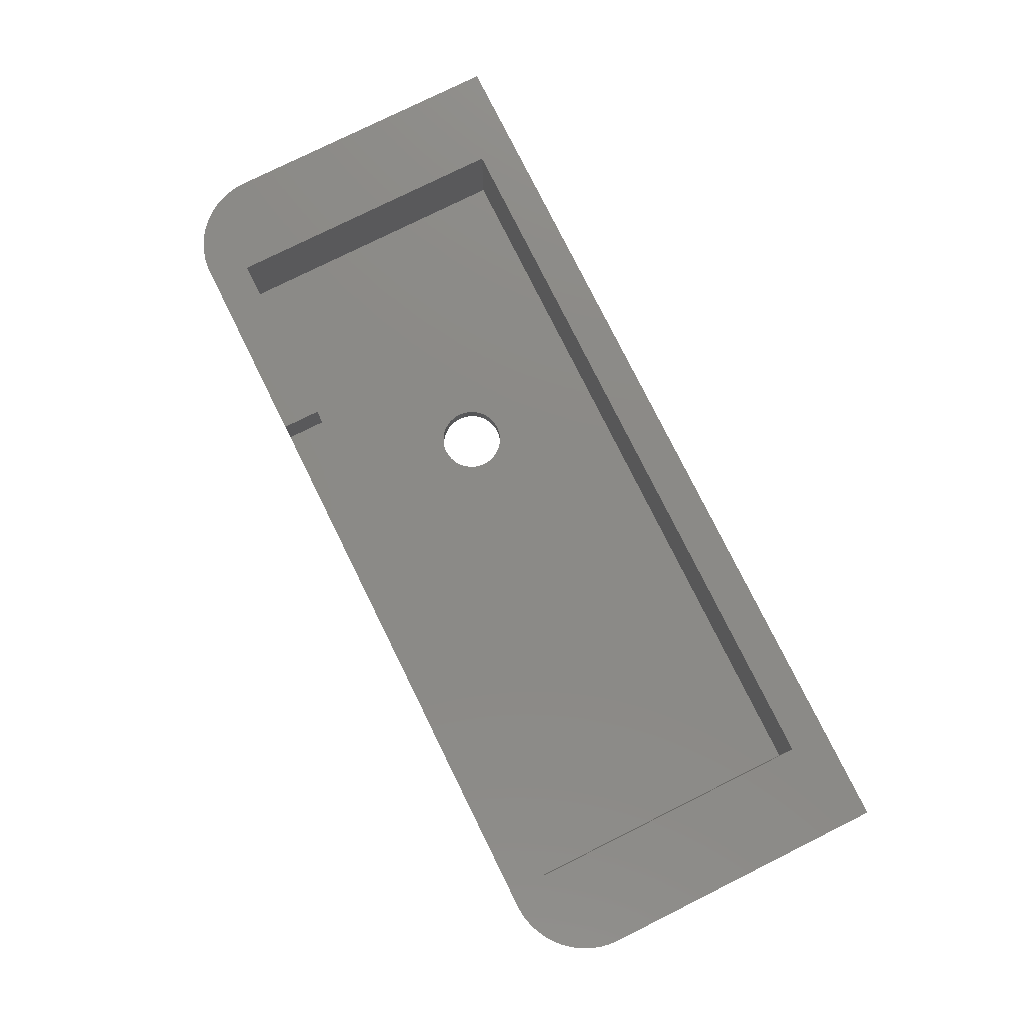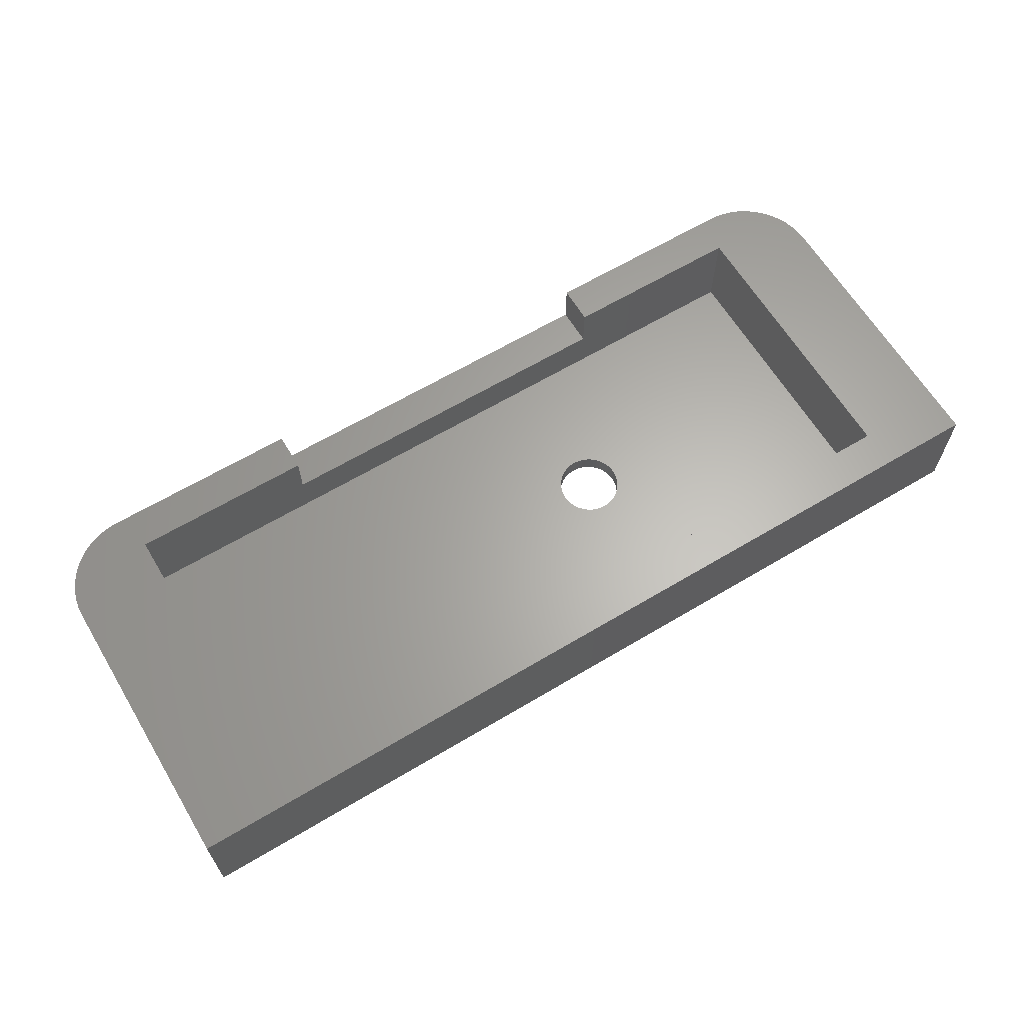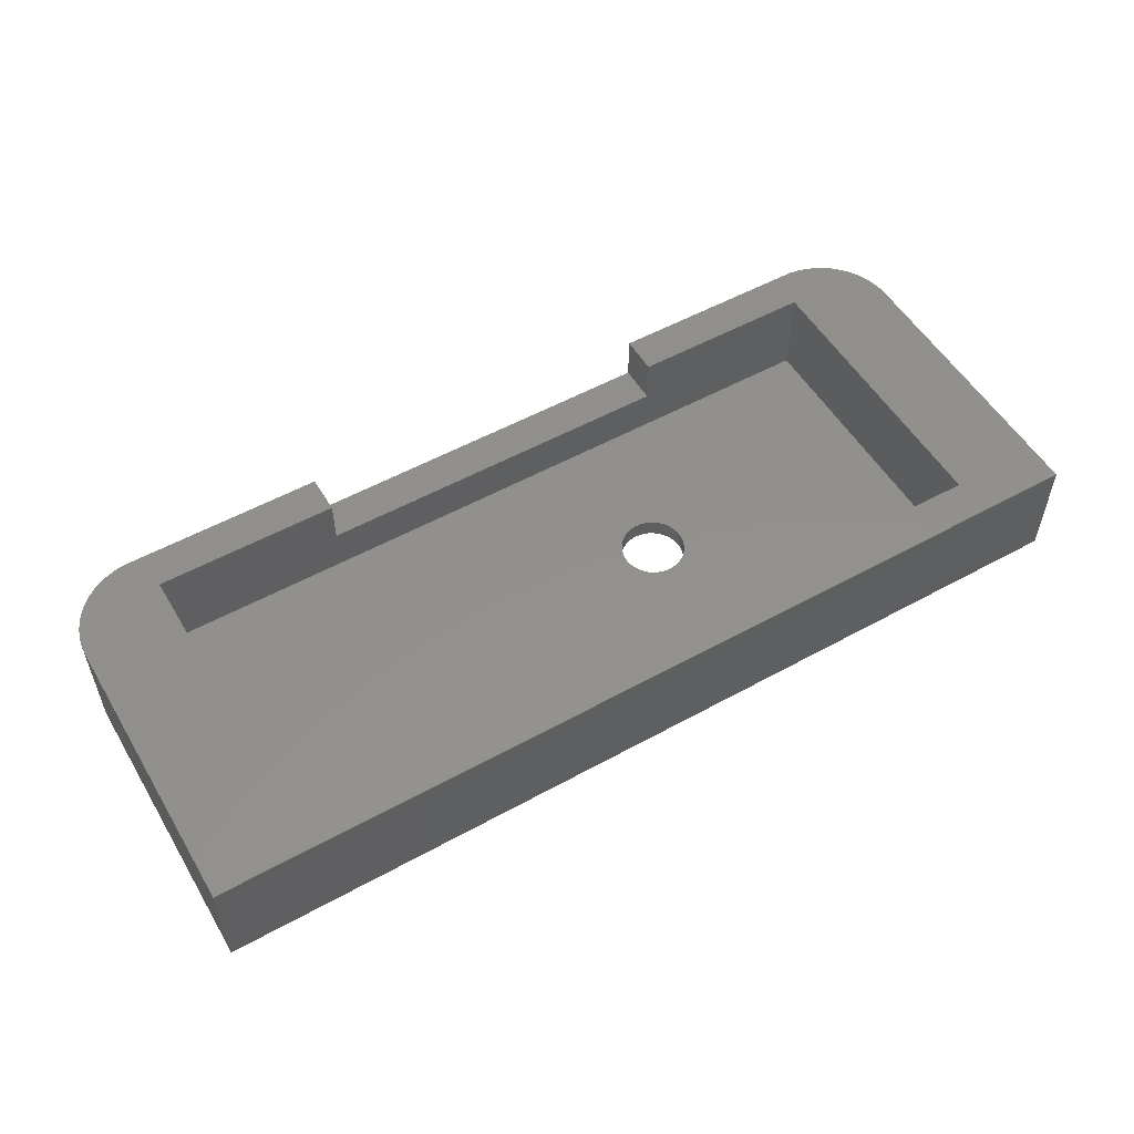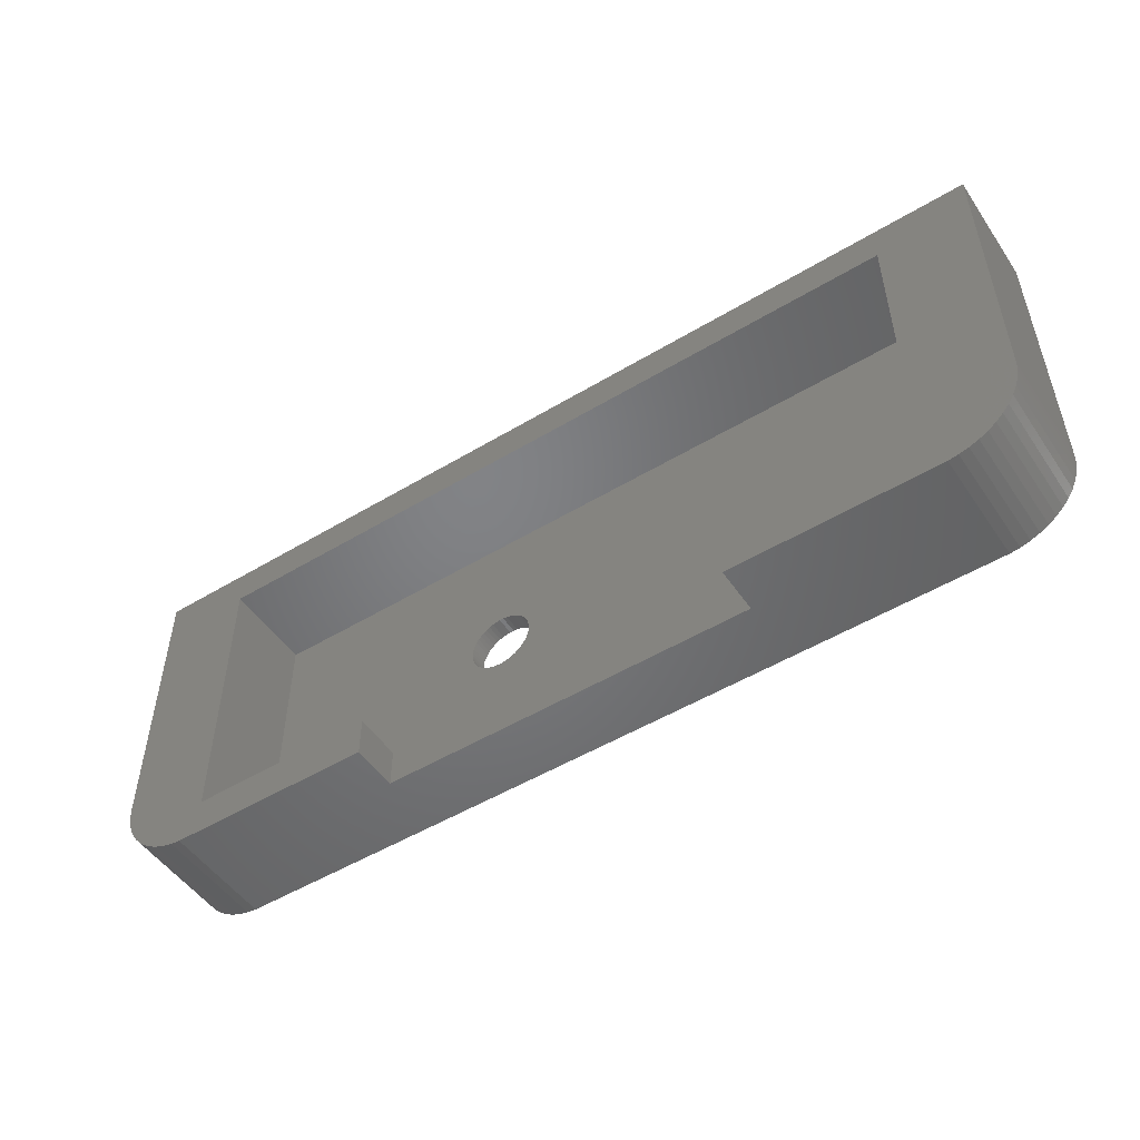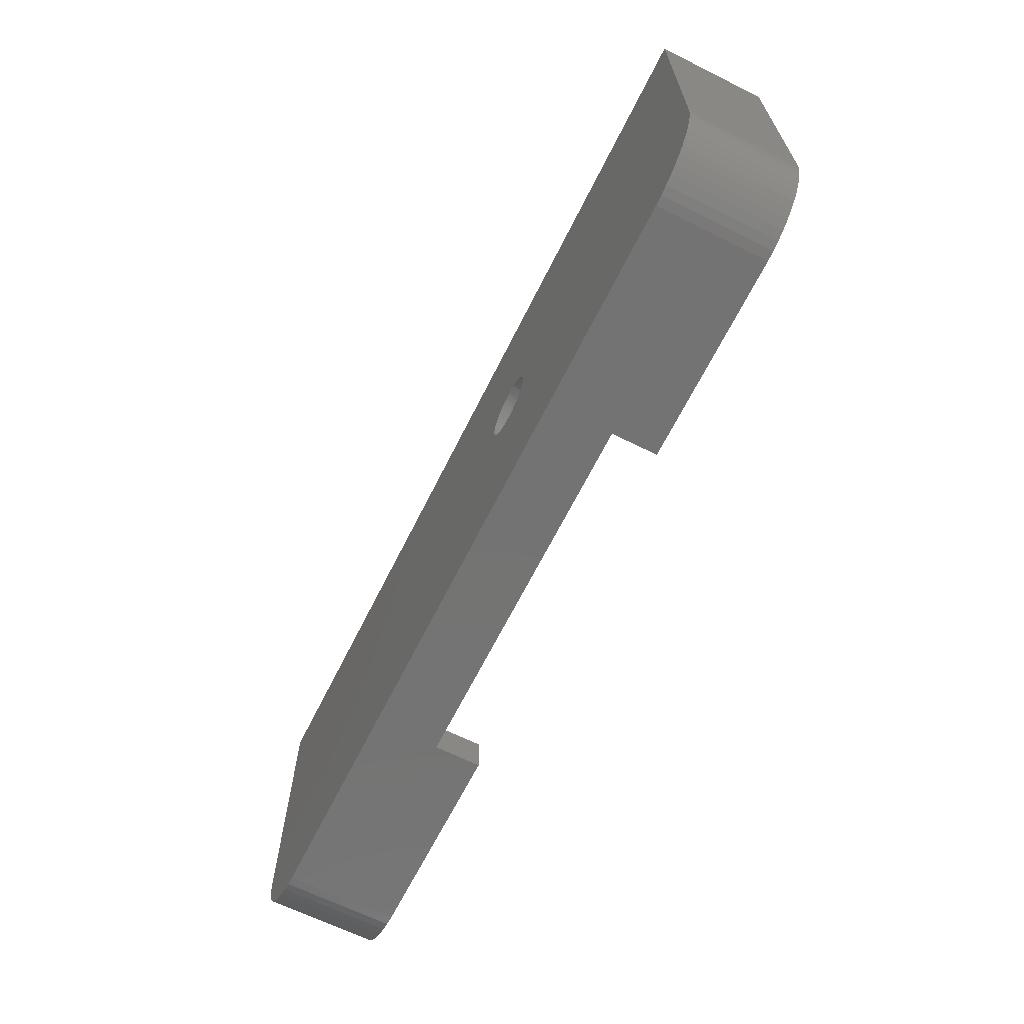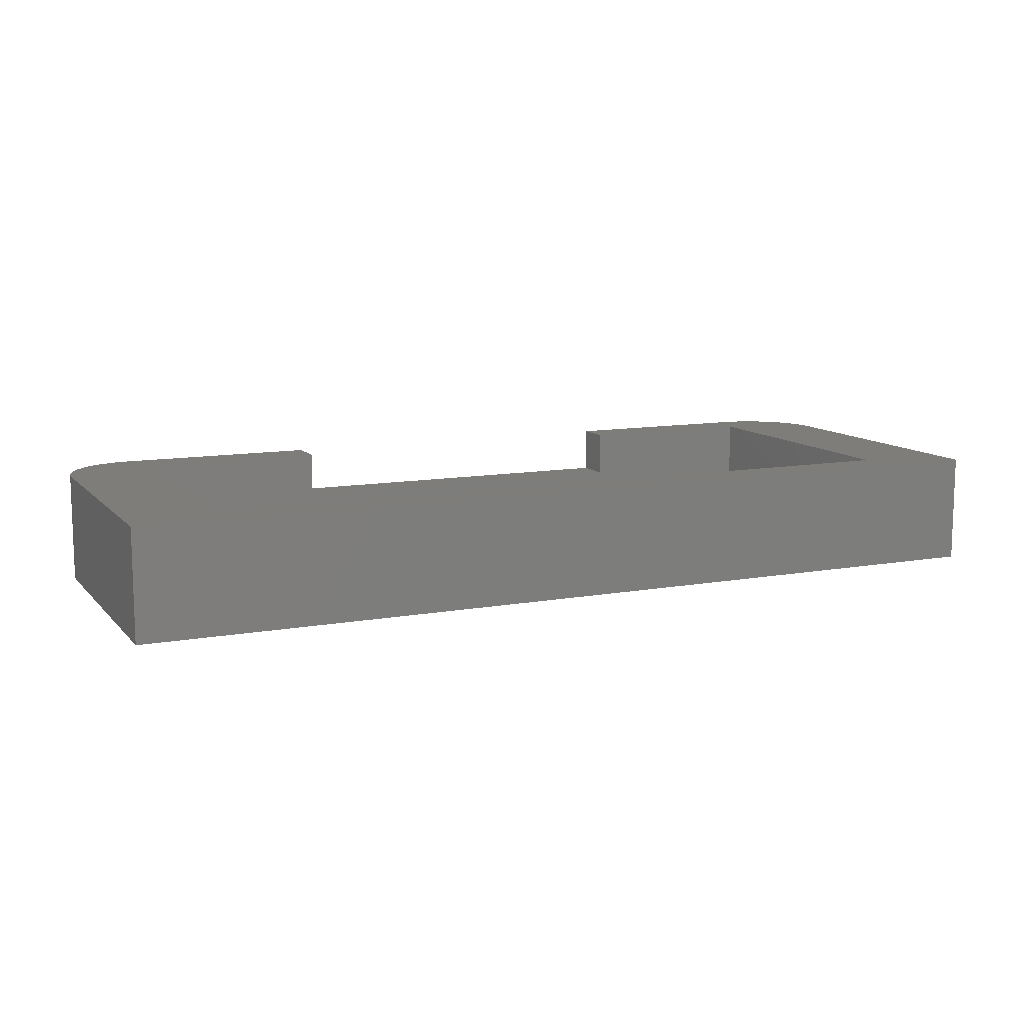
<metadata>
{"format":"stl","ext":"stl","renderer":"f3d","projection":"perspective","resolution":1024,"background":"white","views":[{"elev":78.3,"azim":63.6,"up":"+Z"},{"elev":63.8,"azim":148.9,"up":"+Z"},{"elev":53.9,"azim":149.6,"up":"+Z"},{"elev":-50.9,"azim":33.3,"up":"+Y"},{"elev":-65.7,"azim":-116.5,"up":"+Y"},{"elev":10.9,"azim":155.7,"up":"+Z"}]}
</metadata>
<code>
# stl→obj: 172 verts, 344 faces
v 0 -15.77 -6
v 0 0 -6
v 0.03333 -16.3 -6
v 20.15 -8.417 -6
v 50 0 -6
v 20.82 -11.03 -6
v 50 -15.77 -6
v 49.97 -16.3 -6
v 49.87 -16.82 -6
v 49.7 -17.33 -6
v 49.48 -17.81 -6
v 49.19 -18.26 -6
v 48.85 -18.67 -6
v 48.47 -19.03 -6
v 48.04 -19.34 -6
v 47.57 -19.6 -6
v 47.08 -19.79 -6
v 46.57 -19.93 -6
v 46.04 -19.99 -6
v 3.961 -19.99 -6
v 3.434 -19.93 -6
v 2.92 -19.79 -6
v 2.427 -19.6 -6
v 1.962 -19.34 -6
v 1.532 -19.03 -6
v 1.145 -18.67 -6
v 0.8071 -18.26 -6
v 0.5228 -17.81 -6
v 0.2968 -17.33 -6
v 0.1328 -16.82 -6
v 17.65 -10 -6
v 17.66 -10.22 -6
v 17.7 -10.44 -6
v 19.51 -11.75 -6
v 19.29 -11.75 -6
v 17.77 -10.64 -6
v 17.87 -10.84 -6
v 17.98 -11.03 -6
v 18.12 -11.2 -6
v 18.28 -11.35 -6
v 18.46 -11.48 -6
v 18.65 -11.58 -6
v 18.86 -11.66 -6
v 19.07 -11.72 -6
v 19.73 -11.72 -6
v 19.94 -11.66 -6
v 20.15 -11.58 -6
v 20.34 -11.48 -6
v 20.52 -11.35 -6
v 20.68 -11.2 -6
v 20.93 -10.84 -6
v 21.03 -9.356 -6
v 21.09 -9.565 -6
v 21.03 -10.64 -6
v 21.09 -10.44 -6
v 21.14 -10.22 -6
v 21.15 -10 -6
v 21.14 -9.781 -6
v 20.93 -9.157 -6
v 20.82 -8.971 -6
v 19.73 -8.281 -6
v 19.94 -8.336 -6
v 19.07 -8.281 -6
v 19.29 -8.253 -6
v 20.68 -8.802 -6
v 19.51 -8.253 -6
v 20.52 -8.652 -6
v 20.34 -8.522 -6
v 18.86 -8.336 -6
v 18.65 -8.417 -6
v 18.46 -8.522 -6
v 18.28 -8.652 -6
v 18.12 -8.802 -6
v 17.98 -8.971 -6
v 17.87 -9.157 -6
v 17.77 -9.356 -6
v 17.7 -9.565 -6
v 17.66 -9.781 -6
v 0 -15.77 0
v 0 0 0
v 0.03333 -16.3 0
v 0.1328 -16.82 0
v 0.2968 -17.33 0
v 0.5228 -17.81 0
v 0.8071 -18.26 0
v 1.145 -18.67 0
v 1.532 -19.03 0
v 1.962 -19.34 0
v 2.427 -19.6 0
v 2.92 -19.79 0
v 3.434 -19.93 0
v 3.961 -19.99 0
v 15 -19.99 -2.5
v 15 -19.99 0
v 46.04 -19.99 0
v 35 -19.99 0
v 35 -19.99 -2.5
v 46.57 -19.93 0
v 47.08 -19.79 0
v 47.57 -19.6 0
v 48.04 -19.34 0
v 48.47 -19.03 0
v 48.85 -18.67 0
v 49.19 -18.26 0
v 49.48 -17.81 0
v 49.7 -17.33 0
v 49.87 -16.82 0
v 49.97 -16.3 0
v 50 -15.77 0
v 50 0 0
v 17.66 -9.781 -5
v 17.65 -10 -5
v 17.66 -10.22 -5
v 17.7 -9.565 -5
v 17.77 -9.356 -5
v 17.87 -9.157 -5
v 17.98 -8.971 -5
v 18.12 -8.802 -5
v 18.28 -8.652 -5
v 18.46 -8.522 -5
v 18.65 -8.417 -5
v 18.86 -8.336 -5
v 19.07 -8.281 -5
v 19.29 -8.253 -5
v 19.51 -8.253 -5
v 19.73 -8.281 -5
v 19.94 -8.336 -5
v 20.15 -8.417 -5
v 20.34 -8.522 -5
v 20.52 -8.652 -5
v 20.68 -8.802 -5
v 20.82 -8.971 -5
v 20.93 -9.157 -5
v 21.03 -9.356 -5
v 21.09 -9.565 -5
v 21.14 -9.781 -5
v 21.15 -10 -5
v 21.14 -10.22 -5
v 21.09 -10.44 -5
v 21.03 -10.64 -5
v 20.93 -10.84 -5
v 20.82 -11.03 -5
v 20.68 -11.2 -5
v 20.52 -11.35 -5
v 20.34 -11.48 -5
v 20.15 -11.58 -5
v 19.94 -11.66 -5
v 19.73 -11.72 -5
v 19.51 -11.75 -5
v 19.29 -11.75 -5
v 19.07 -11.72 -5
v 18.86 -11.66 -5
v 18.65 -11.58 -5
v 18.46 -11.48 -5
v 18.28 -11.35 -5
v 18.12 -11.2 -5
v 17.98 -11.03 -5
v 17.87 -10.84 -5
v 17.77 -10.64 -5
v 17.7 -10.44 -5
v 5 -17.89 0
v 5 -2.113 0
v 45 -2.113 0
v 45 -17.89 0
v 35 -17.89 0
v 15 -17.89 0
v 15 -17.89 -2.5
v 35 -17.89 -2.5
v 45 -17.89 -5
v 45 -2.113 -5
v 5 -2.113 -5
v 5 -17.89 -5
f 1 2 3
f 4 2 5
f 6 5 7
f 3 7 8
f 3 8 9
f 3 9 10
f 3 10 11
f 3 11 12
f 3 12 13
f 3 13 14
f 3 14 15
f 3 15 16
f 3 16 17
f 3 17 18
f 3 18 19
f 3 19 20
f 3 20 21
f 3 21 22
f 3 22 23
f 3 23 24
f 3 24 25
f 3 25 26
f 3 26 27
f 3 27 28
f 3 28 29
f 3 29 30
f 3 2 31
f 3 31 32
f 3 32 33
f 34 7 35
f 3 36 37
f 3 37 38
f 3 38 39
f 3 39 40
f 3 40 41
f 3 41 42
f 3 42 43
f 3 43 44
f 3 44 7
f 44 35 7
f 45 7 34
f 46 7 45
f 47 7 46
f 48 7 47
f 49 7 48
f 50 7 49
f 6 7 50
f 51 5 6
f 52 5 53
f 54 5 51
f 55 5 54
f 56 5 55
f 57 5 56
f 58 5 57
f 53 5 58
f 59 5 52
f 60 5 59
f 61 2 62
f 63 2 64
f 60 65 5
f 64 2 66
f 65 67 5
f 66 2 61
f 67 68 5
f 62 2 4
f 68 4 5
f 69 2 63
f 70 2 69
f 71 2 70
f 72 2 71
f 73 2 72
f 74 2 73
f 75 2 74
f 76 2 75
f 77 2 76
f 78 2 77
f 31 2 78
f 36 3 33
f 1 79 2
f 2 79 80
f 1 3 79
f 79 3 81
f 3 30 81
f 81 30 82
f 30 29 82
f 82 29 83
f 29 28 83
f 83 28 84
f 28 27 84
f 84 27 85
f 27 26 85
f 85 26 86
f 86 26 25
f 87 86 25
f 87 25 24
f 88 87 24
f 88 24 23
f 89 88 23
f 89 23 22
f 90 89 22
f 90 22 21
f 91 90 21
f 91 21 20
f 92 91 20
f 93 20 19
f 93 94 92
f 95 96 19
f 96 97 19
f 92 20 93
f 97 93 19
f 95 19 18
f 98 95 18
f 98 18 17
f 99 98 17
f 99 17 16
f 100 99 16
f 100 16 15
f 101 100 15
f 101 15 14
f 102 101 14
f 102 14 13
f 103 102 13
f 103 13 12
f 104 103 12
f 104 12 11
f 105 104 11
f 105 11 10
f 106 105 10
f 106 10 9
f 107 106 9
f 107 9 8
f 108 107 8
f 108 8 7
f 109 108 7
f 109 7 5
f 110 109 5
f 110 5 80
f 80 5 2
f 78 111 112
f 31 78 112
f 112 113 32
f 31 112 32
f 77 114 111
f 78 77 111
f 76 115 114
f 77 76 114
f 75 116 115
f 76 75 115
f 74 117 116
f 75 74 116
f 73 118 117
f 74 73 117
f 72 119 118
f 73 72 118
f 71 120 119
f 72 71 119
f 70 121 120
f 71 70 120
f 69 122 121
f 70 69 121
f 63 123 122
f 69 63 122
f 64 124 123
f 63 64 123
f 66 125 124
f 64 66 124
f 61 126 125
f 66 61 125
f 62 127 126
f 61 62 126
f 4 128 127
f 62 4 127
f 68 129 128
f 4 68 128
f 67 130 129
f 68 67 129
f 65 131 130
f 67 65 130
f 132 131 60
f 60 131 65
f 133 132 59
f 59 132 60
f 134 133 52
f 52 133 59
f 135 134 53
f 53 134 52
f 136 135 58
f 58 135 53
f 137 136 57
f 57 136 58
f 137 57 138
f 138 57 56
f 138 56 139
f 139 56 55
f 139 55 140
f 140 55 54
f 140 54 141
f 141 54 51
f 141 51 142
f 142 51 6
f 142 6 143
f 143 6 50
f 143 50 144
f 144 50 49
f 144 49 145
f 145 49 48
f 145 48 146
f 146 48 47
f 146 47 147
f 147 47 46
f 147 46 148
f 148 46 45
f 148 45 149
f 149 45 34
f 149 34 150
f 150 34 35
f 150 35 151
f 151 35 44
f 151 44 152
f 152 44 43
f 152 43 153
f 153 43 42
f 153 42 154
f 154 42 41
f 154 41 155
f 155 41 40
f 155 40 156
f 156 40 39
f 157 156 39
f 38 157 39
f 158 157 38
f 37 158 38
f 159 158 37
f 36 159 37
f 160 159 36
f 33 160 36
f 113 160 33
f 32 113 33
f 80 79 81
f 83 80 82
f 82 80 81
f 84 80 83
f 85 80 84
f 86 80 85
f 87 80 86
f 88 80 87
f 89 80 88
f 90 80 89
f 91 80 90
f 92 80 91
f 161 80 92
f 161 162 80
f 94 161 92
f 163 80 162
f 110 80 163
f 95 163 164
f 95 164 96
f 98 163 95
f 99 163 98
f 100 163 99
f 101 163 100
f 102 163 101
f 103 163 102
f 104 163 103
f 105 163 104
f 106 163 105
f 107 163 106
f 108 163 107
f 109 163 108
f 110 163 109
f 165 96 164
f 166 161 94
f 167 166 94
f 93 167 94
f 97 168 167
f 93 97 167
f 165 168 96
f 96 168 97
f 169 170 171
f 127 169 171
f 172 112 171
f 112 111 171
f 111 114 171
f 114 115 171
f 115 116 171
f 116 117 171
f 138 139 169
f 117 118 171
f 118 119 171
f 119 120 171
f 120 121 171
f 121 122 171
f 122 123 171
f 123 124 171
f 124 125 171
f 125 126 171
f 126 127 171
f 128 169 127
f 129 130 169
f 130 131 169
f 131 132 169
f 132 133 169
f 133 134 169
f 134 135 169
f 135 136 169
f 136 137 169
f 139 140 169
f 140 141 169
f 141 142 169
f 147 148 172
f 143 169 142
f 144 169 143
f 145 169 144
f 146 169 145
f 172 169 146
f 148 149 172
f 172 146 147
f 149 150 172
f 150 151 172
f 172 151 152
f 172 152 153
f 172 153 154
f 172 154 155
f 172 155 156
f 172 156 157
f 172 157 158
f 172 158 159
f 172 159 160
f 172 113 112
f 172 160 113
f 128 129 169
f 137 138 169
f 166 167 161
f 172 167 169
f 164 168 165
f 169 168 164
f 167 168 169
f 161 167 172
f 163 170 164
f 164 170 169
f 170 163 162
f 171 170 162
f 171 162 161
f 172 171 161

</code>
